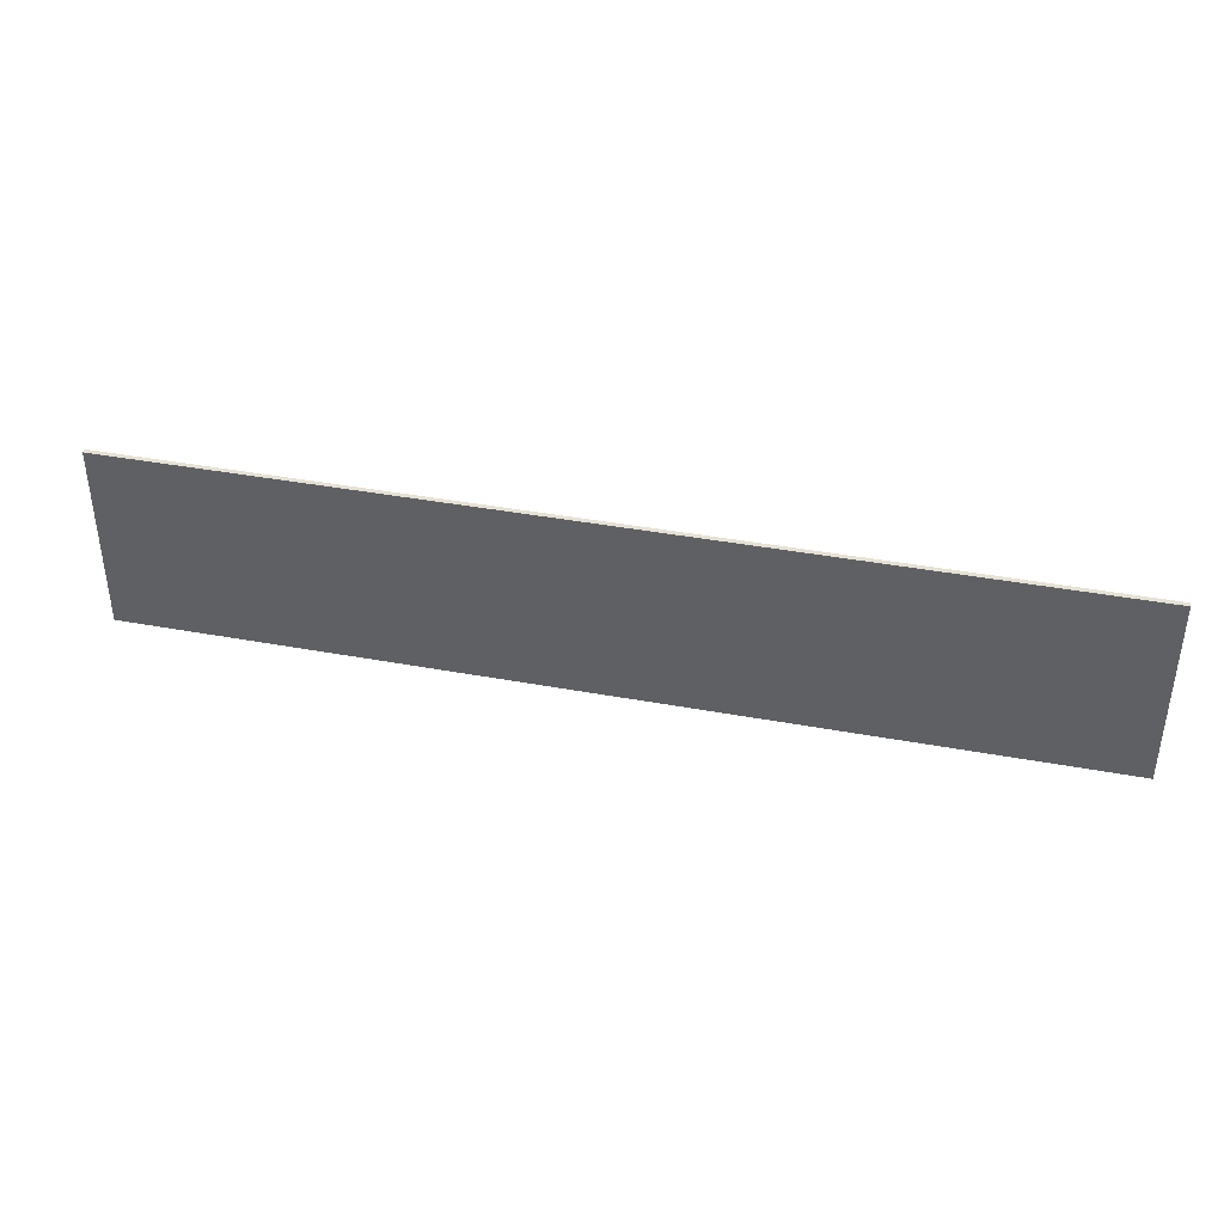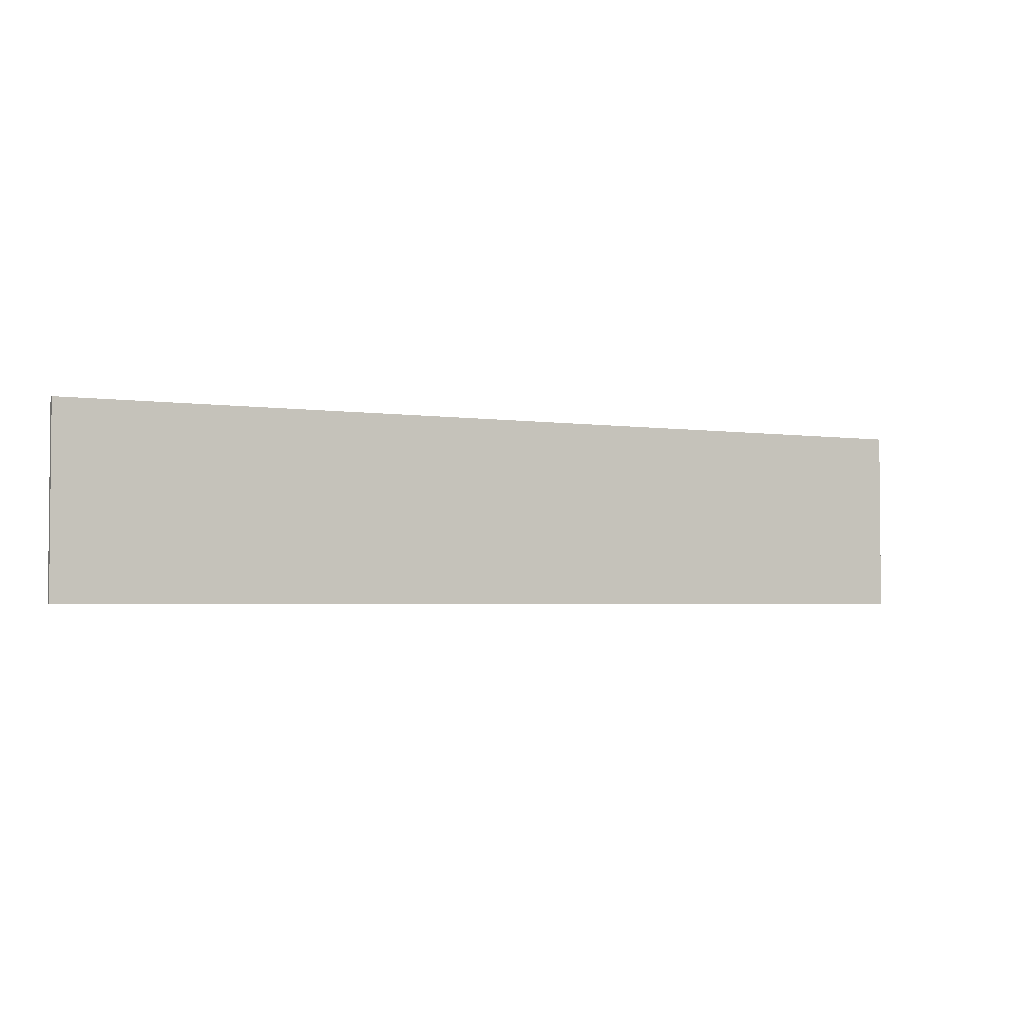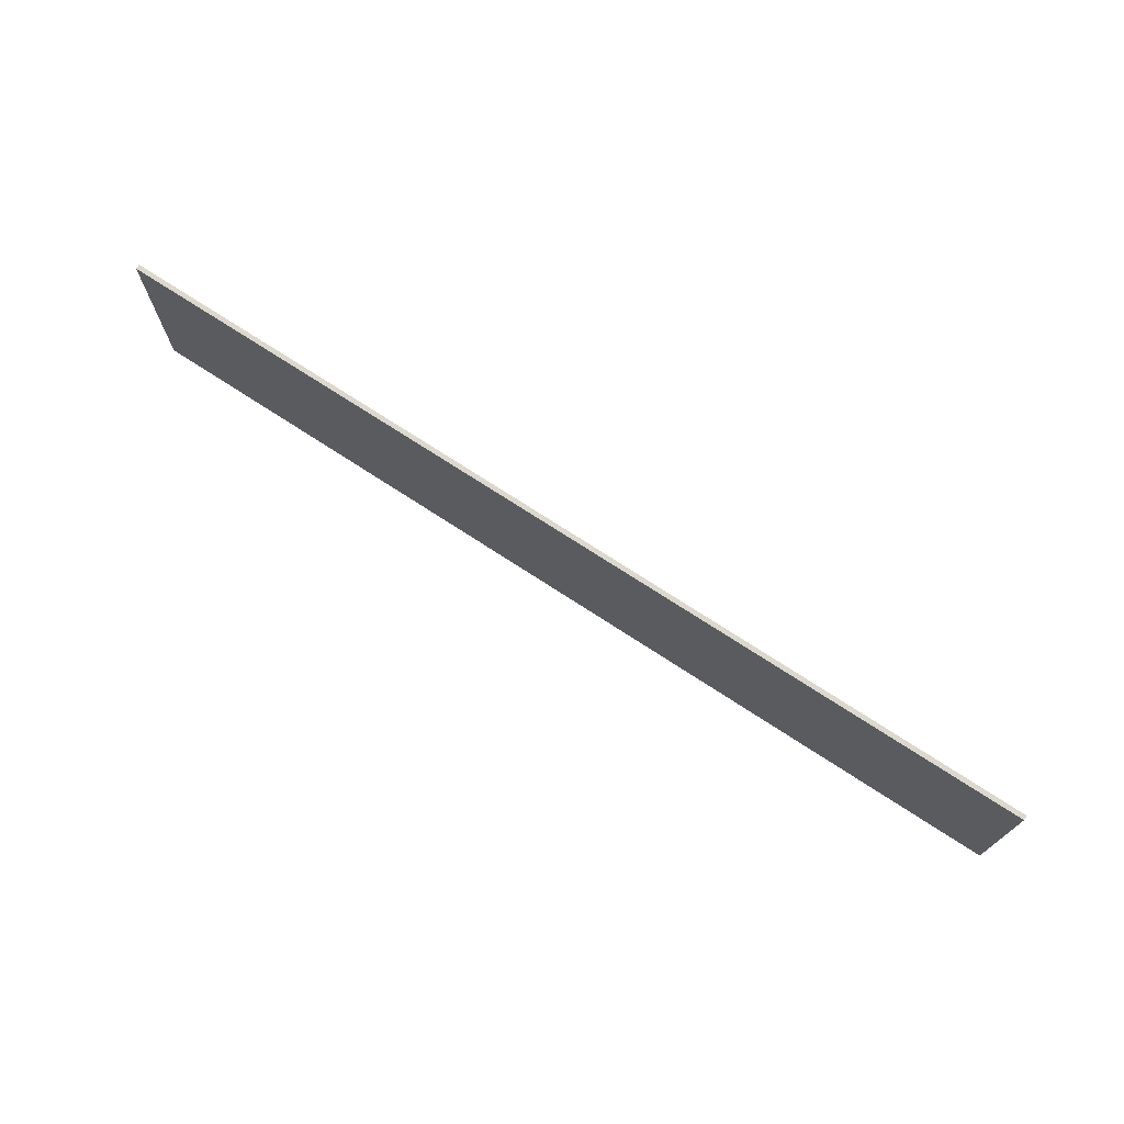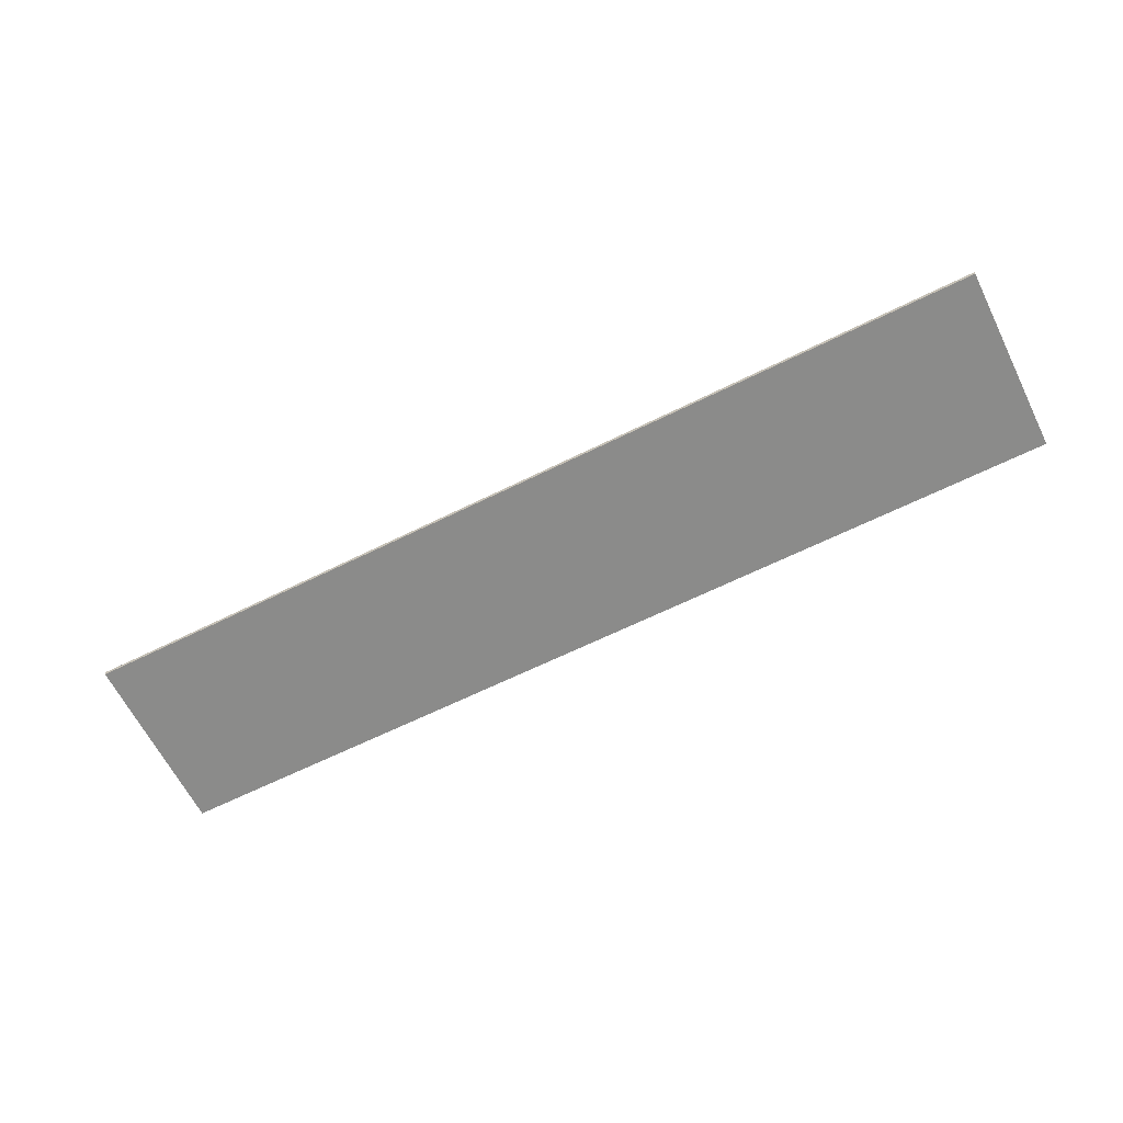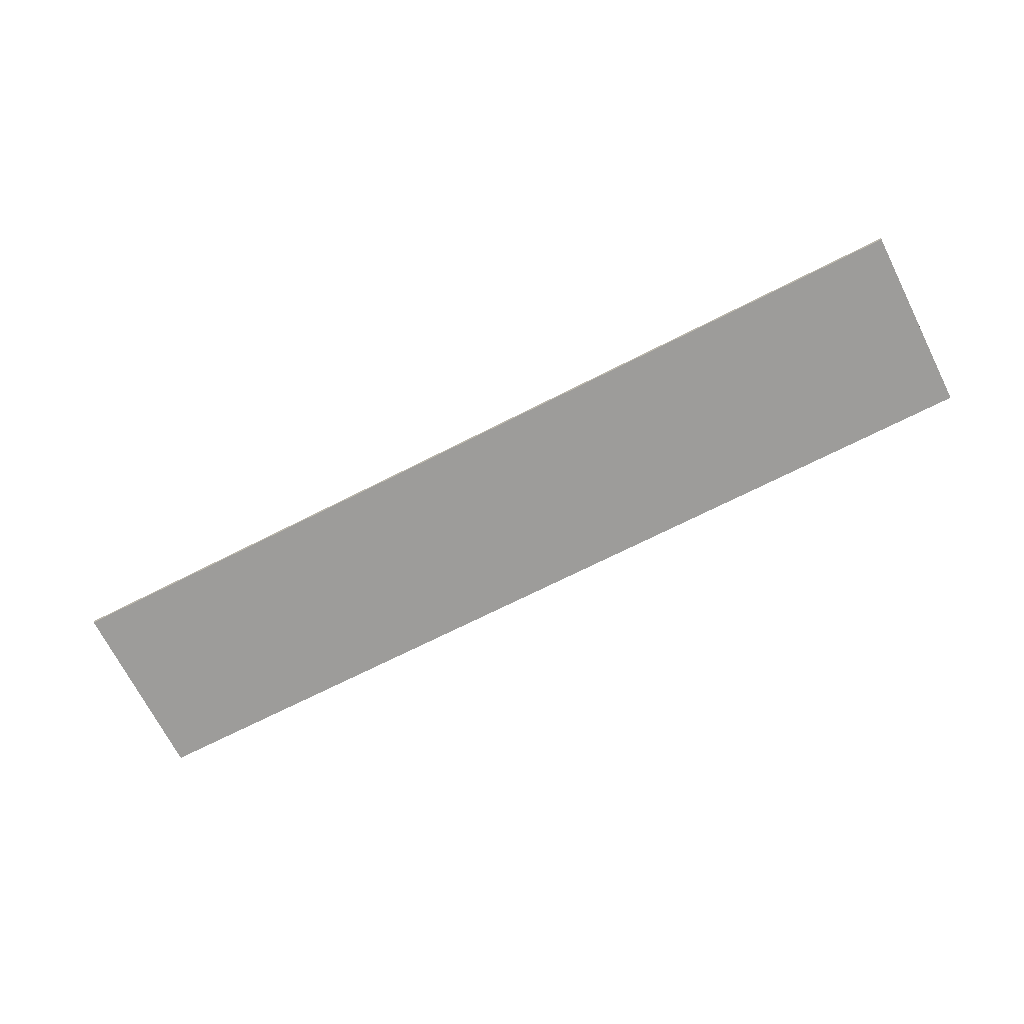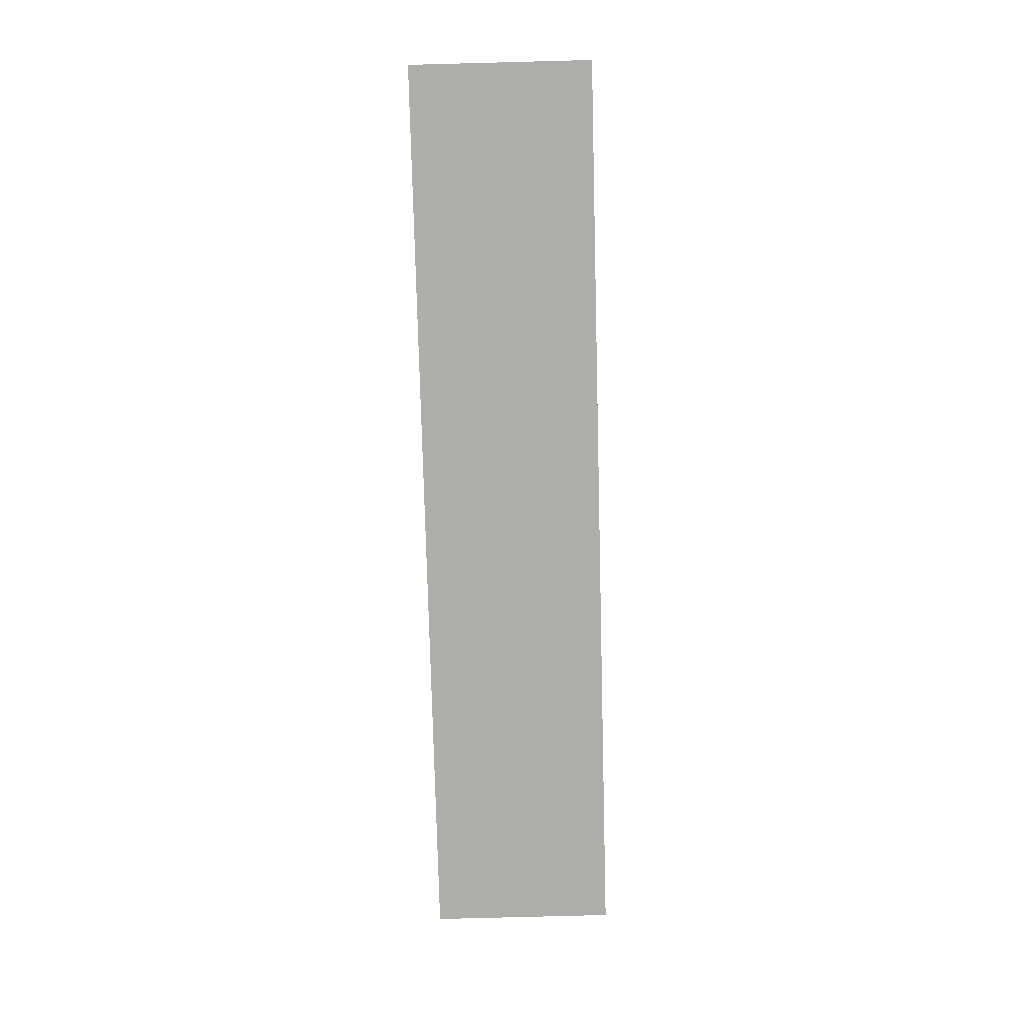
<metadata>
{"format":"obj","ext":"obj","renderer":"f3d","projection":"perspective","resolution":1024,"background":"white","views":[{"elev":39.3,"azim":-167.0,"up":"+Z"},{"elev":-3.0,"azim":-27.0,"up":"+Z"},{"elev":72.5,"azim":-146.8,"up":"+Z"},{"elev":-63.7,"azim":26.6,"up":"+Y"},{"elev":-70.1,"azim":-153.1,"up":"+Y"},{"elev":-77.9,"azim":-88.5,"up":"+Y"}]}
</metadata>
<code>
o Border
v -200 -1 0
v -200 -1 80
v -200 1 0
v -200 1 80
v 200 -1 0
v 200 -1 80
v 200 1 0
v 200 1 80
f 2 3 1
f 4 7 3
f 8 5 7
f 6 1 5
f 7 1 3
f 4 6 8
f 2 4 3
f 4 8 7
f 8 6 5
f 6 2 1
f 7 5 1
f 4 2 6

</code>
